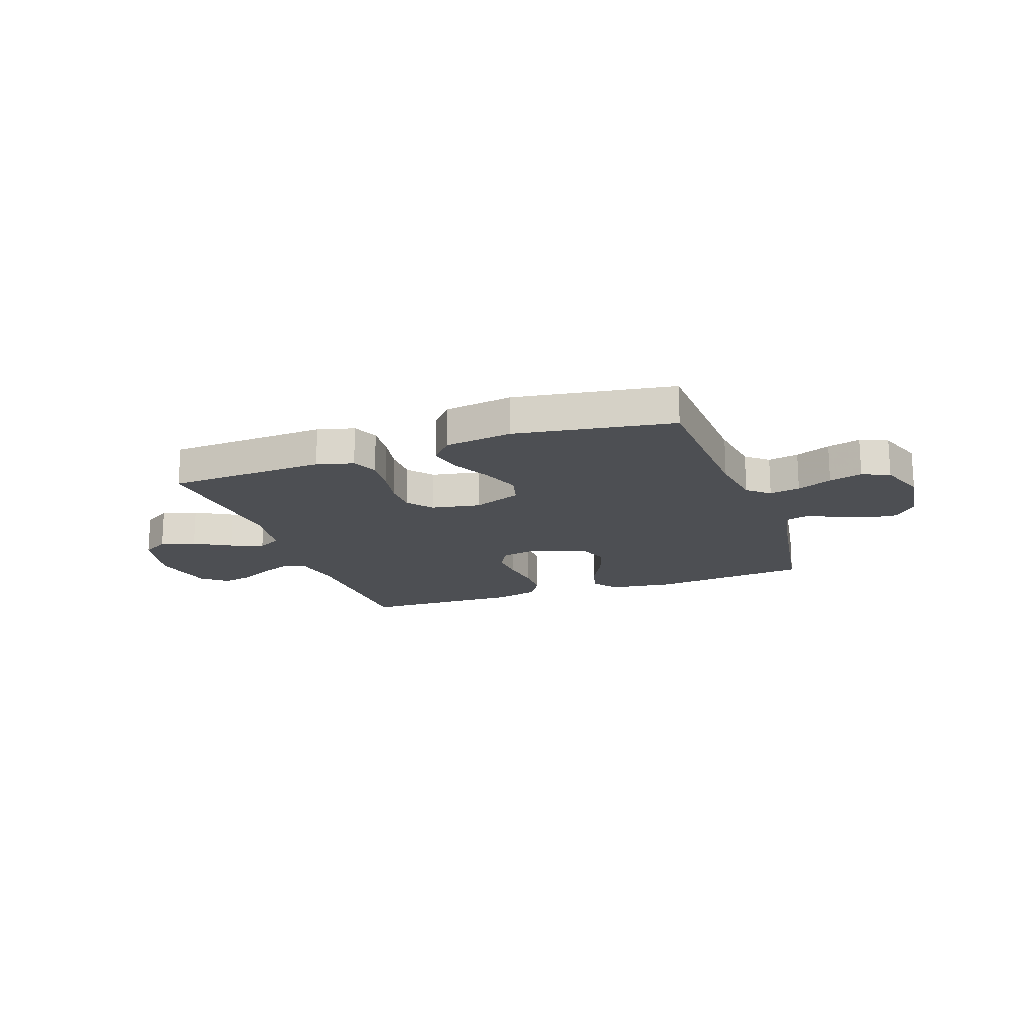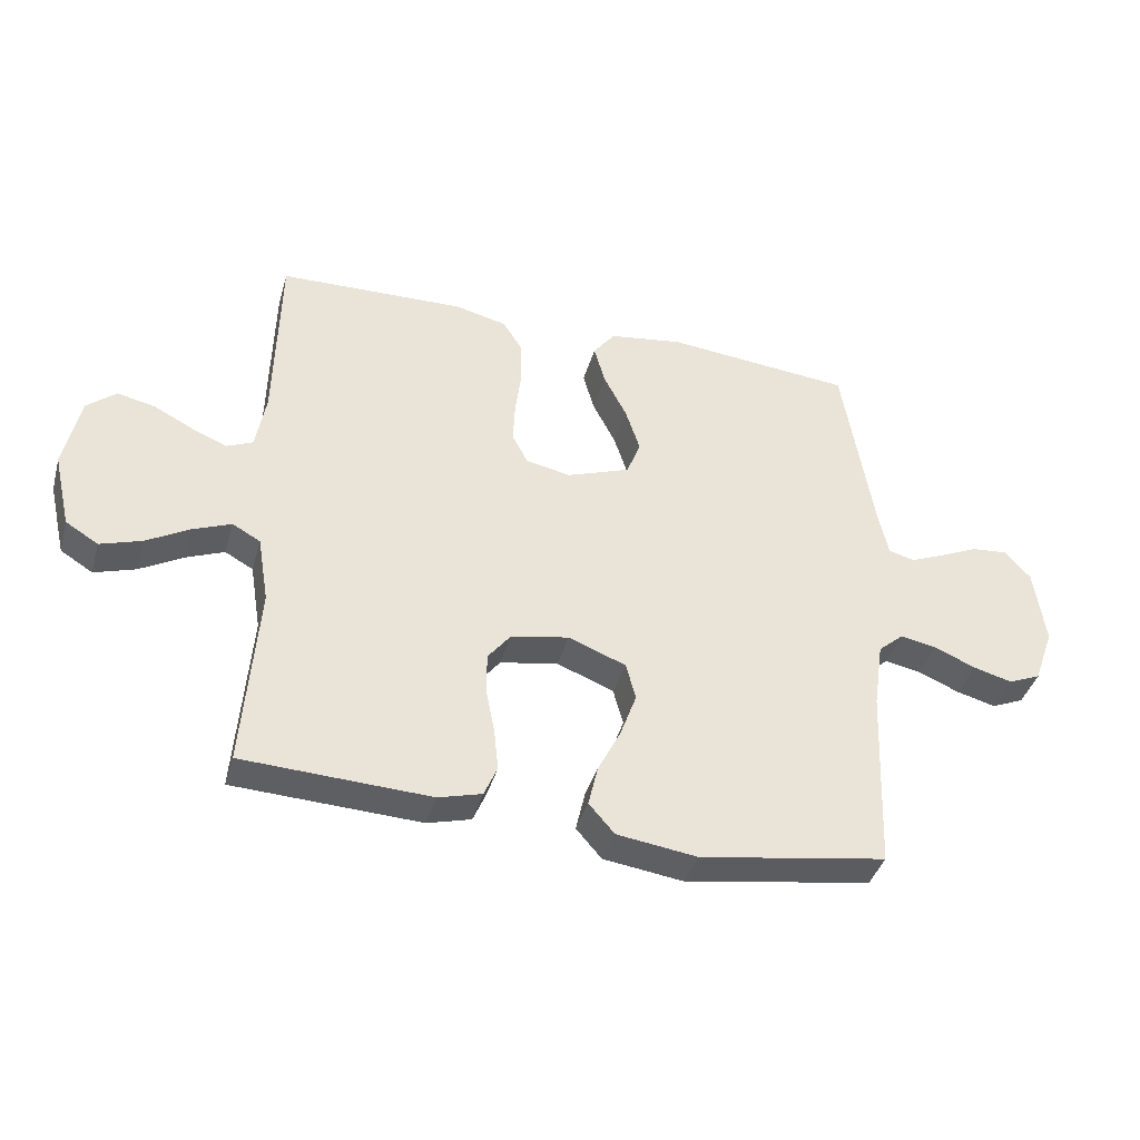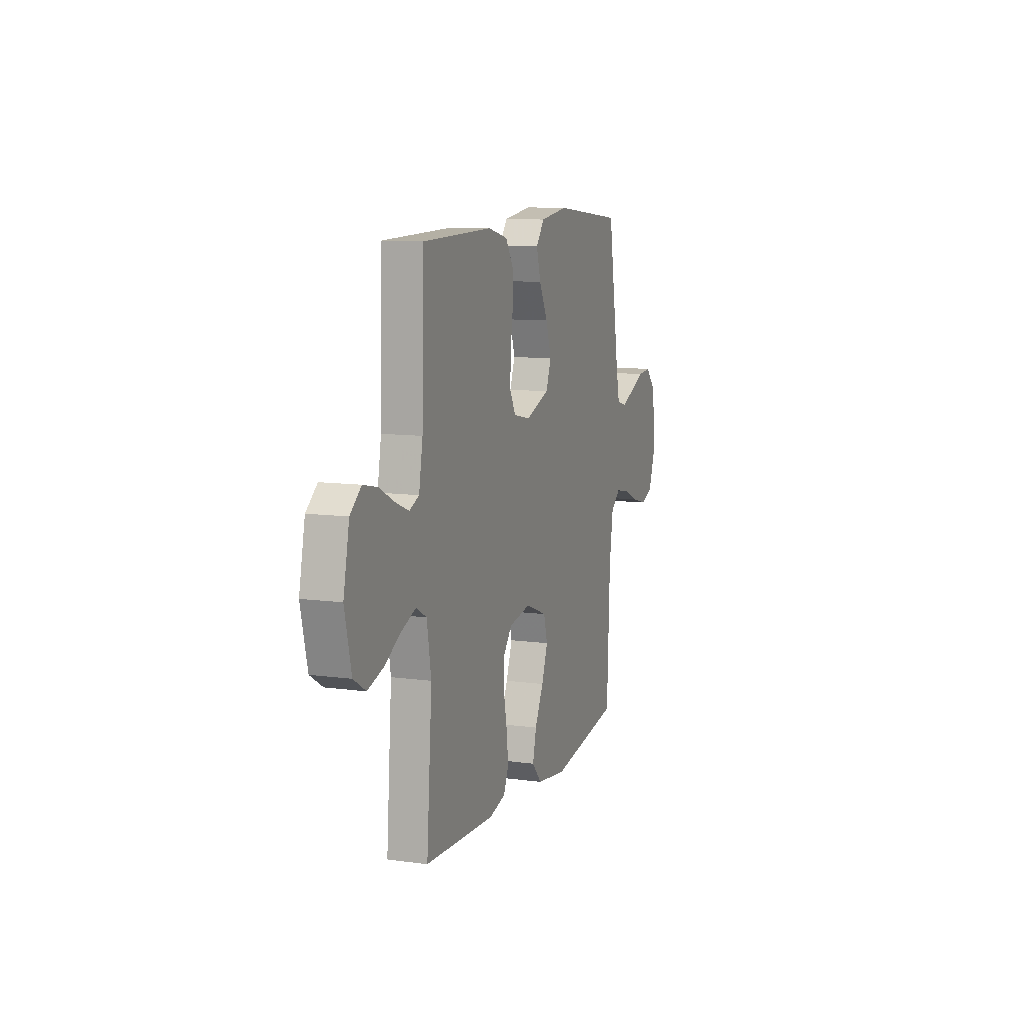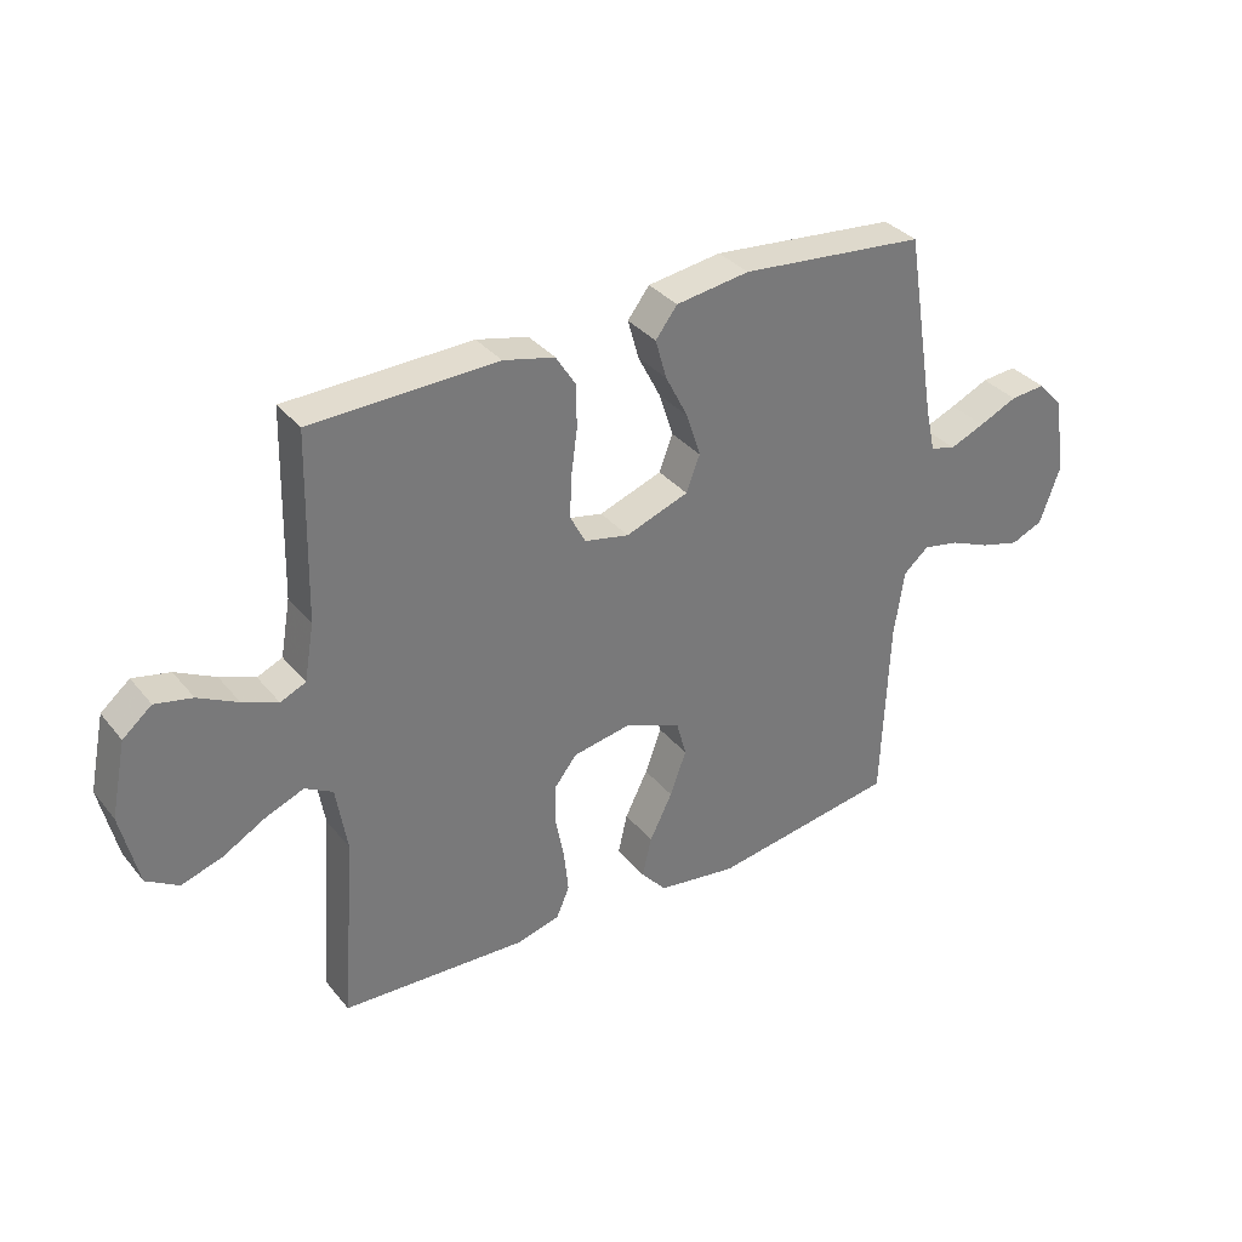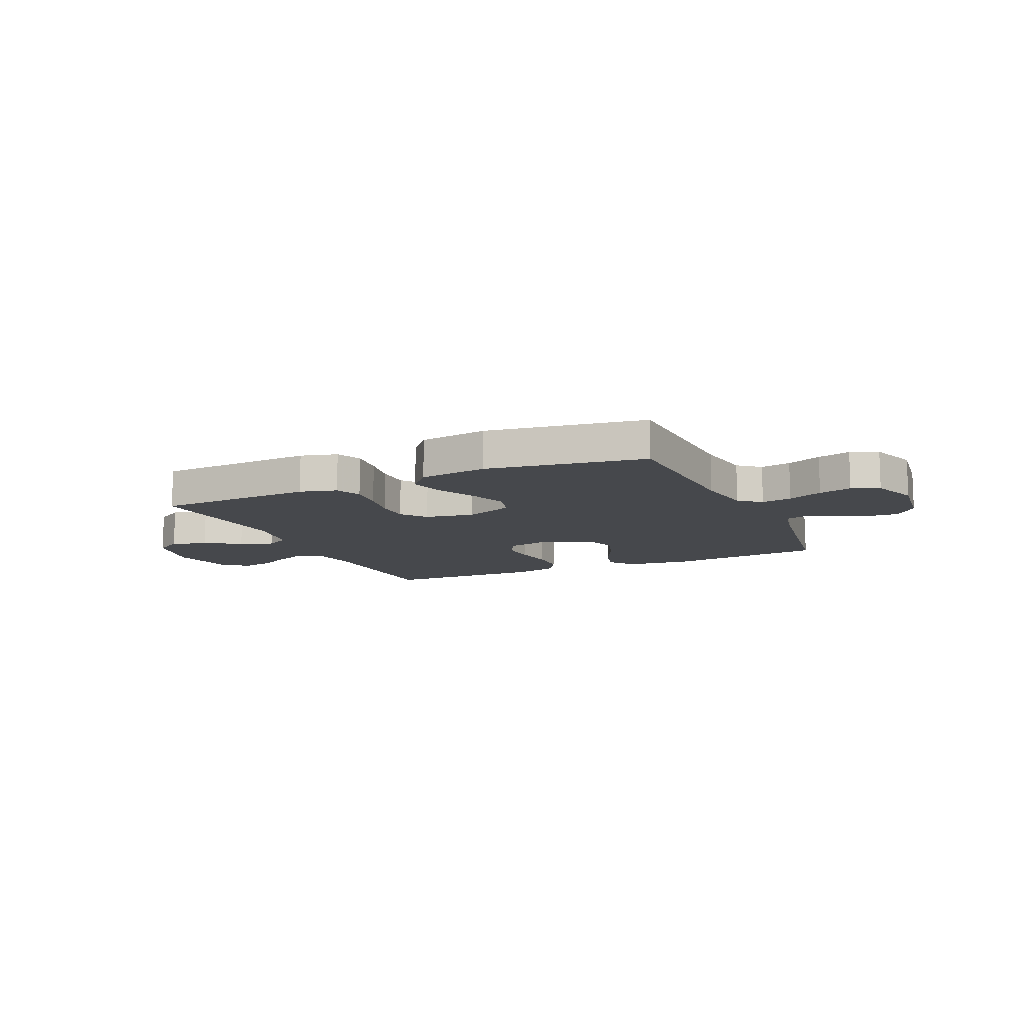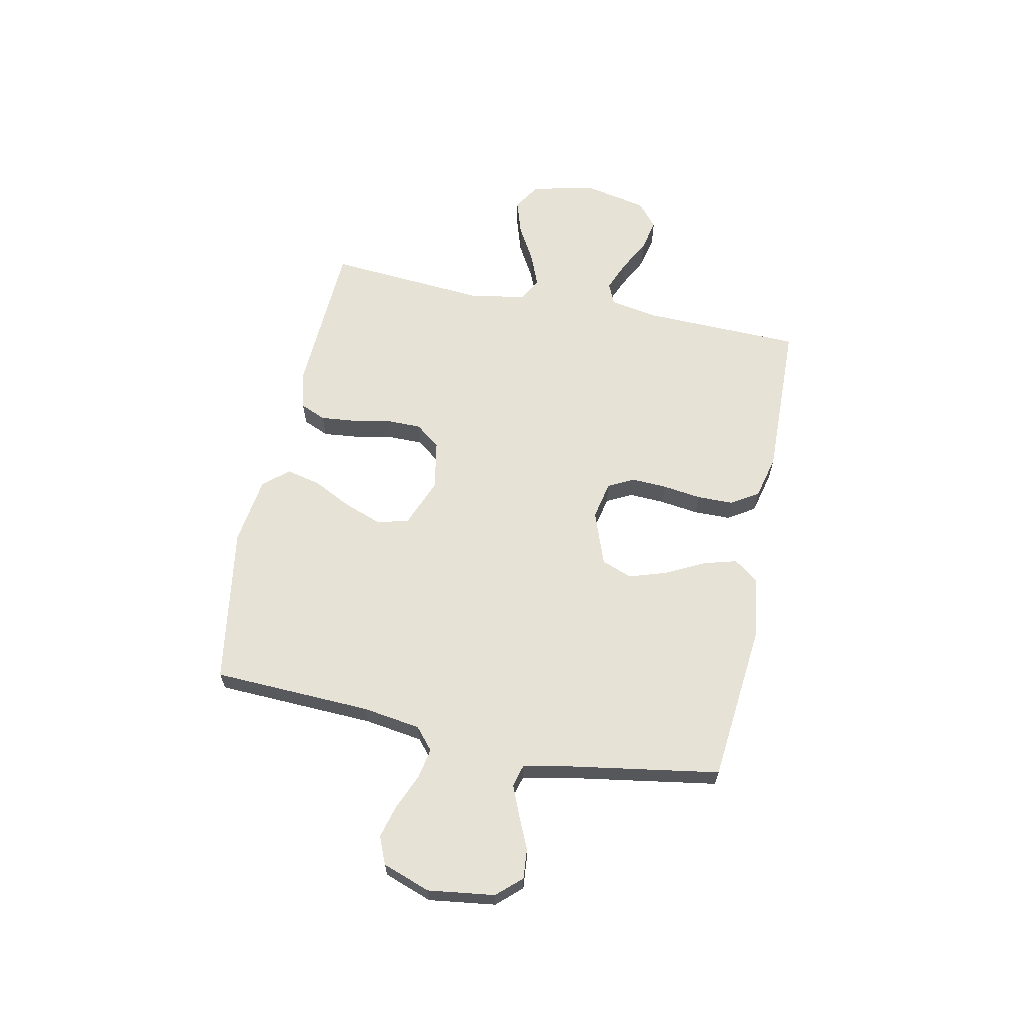
<metadata>
{"format":"obj","ext":"obj","renderer":"f3d","projection":"perspective","resolution":1024,"background":"white","views":[{"elev":-17.7,"azim":-160.4,"up":"+Y"},{"elev":-39.6,"azim":164.5,"up":"+Z"},{"elev":10.1,"azim":109.4,"up":"+Z"},{"elev":34.2,"azim":146.8,"up":"+Z"},{"elev":-11.3,"azim":-155.5,"up":"+Y"},{"elev":63.3,"azim":-78.3,"up":"+Y"}]}
</metadata>
<code>
v 0.5 0.07 0.5
v 0.507 0.07 0.2
v 0.523 0.07 0.109
v 0.564 0.07 0.091
v 0.621 0.07 0.114
v 0.685 0.07 0.147
v 0.745 0.07 0.16
v 0.792 0.07 0.121
v 0.817 0.07 0
v 0.789 0.07 -0.12
v 0.737 0.07 -0.152
v 0.671 0.07 -0.131
v 0.602 0.07 -0.092
v 0.54 0.07 -0.067
v 0.495 0.07 -0.092
v 0.477 0.07 -0.2
v 0.5 0.07 -0.5
v 0.2 0.07 -0.514
v 0.13 0.07 -0.495
v 0.109 0.07 -0.446
v 0.116 0.07 -0.379
v 0.13 0.07 -0.307
v 0.13 0.07 -0.241
v 0.093 0.07 -0.194
v 0 0.07 -0.177
v -0.092 0.07 -0.213
v -0.108 0.07 -0.272
v -0.082 0.07 -0.344
v -0.045 0.07 -0.418
v -0.03 0.07 -0.483
v -0.071 0.07 -0.53
v -0.2 0.07 -0.548
v -0.5 0.07 -0.5
v -0.512 0.07 -0.2
v -0.528 0.07 -0.091
v -0.569 0.07 -0.056
v -0.627 0.07 -0.067
v -0.693 0.07 -0.095
v -0.756 0.07 -0.112
v -0.808 0.07 -0.09
v -0.84 0.07 0
v -0.823 0.07 0.126
v -0.781 0.07 0.172
v -0.724 0.07 0.167
v -0.662 0.07 0.139
v -0.606 0.07 0.116
v -0.565 0.07 0.127
v -0.549 0.07 0.2
v -0.5 0.07 0.5
v -0.2 0.07 0.529
v -0.081 0.07 0.512
v -0.046 0.07 0.466
v -0.064 0.07 0.402
v -0.101 0.07 0.33
v -0.124 0.07 0.259
v -0.102 0.07 0.201
v 0 0.07 0.164
v 0.072 0.07 0.179
v 0.097 0.07 0.227
v 0.094 0.07 0.294
v 0.084 0.07 0.368
v 0.085 0.07 0.437
v 0.117 0.07 0.488
v 0.2 0.07 0.508
v 0.5 0 0.5
v 0.507 0 0.2
v 0.523 0 0.109
v 0.564 0 0.091
v 0.621 0 0.114
v 0.685 0 0.147
v 0.745 0 0.16
v 0.792 0 0.121
v 0.817 0 0
v 0.789 0 -0.12
v 0.737 0 -0.152
v 0.671 0 -0.131
v 0.602 0 -0.092
v 0.54 0 -0.067
v 0.495 0 -0.092
v 0.477 0 -0.2
v 0.5 0 -0.5
v 0.2 0 -0.514
v 0.13 0 -0.495
v 0.109 0 -0.446
v 0.116 0 -0.379
v 0.13 0 -0.307
v 0.13 0 -0.241
v 0.093 0 -0.194
v 0 0 -0.177
v -0.092 0 -0.213
v -0.108 0 -0.272
v -0.082 0 -0.344
v -0.045 0 -0.418
v -0.03 0 -0.483
v -0.071 0 -0.53
v -0.2 0 -0.548
v -0.5 0 -0.5
v -0.512 0 -0.2
v -0.528 0 -0.091
v -0.569 0 -0.056
v -0.627 0 -0.067
v -0.693 0 -0.095
v -0.756 0 -0.112
v -0.808 0 -0.09
v -0.84 0 0
v -0.823 0 0.126
v -0.781 0 0.172
v -0.724 0 0.167
v -0.662 0 0.139
v -0.606 0 0.116
v -0.565 0 0.127
v -0.549 0 0.2
v -0.5 0 0.5
v -0.2 0 0.529
v -0.081 0 0.512
v -0.046 0 0.466
v -0.064 0 0.402
v -0.101 0 0.33
v -0.124 0 0.259
v -0.102 0 0.201
v 0 0 0.164
v 0.072 0 0.179
v 0.097 0 0.227
v 0.094 0 0.294
v 0.084 0 0.368
v 0.085 0 0.437
v 0.117 0 0.488
v 0.2 0 0.508
f 64 1 2
f 63 64 2
f 62 63 2
f 61 62 2
f 60 61 2
f 59 60 2 3
f 58 59 3 4
f 57 58 4
f 52 53 54
f 51 52 54
f 50 51 54
f 49 50 54
f 48 49 54
f 47 48 54 55
f 43 44 45
f 42 43 45
f 41 42 45
f 40 41 45
f 39 40 45
f 38 39 45
f 37 38 45
f 36 37 45 46
f 35 36 46 47
f 32 33 34
f 31 32 34
f 30 31 34
f 29 30 34
f 28 29 34
f 27 28 34 35
f 47 55 56
f 35 47 56
f 27 35 56
f 26 27 56
f 20 21 22
f 19 20 22
f 18 19 22
f 17 18 22
f 16 17 22
f 15 16 22 23
f 14 15 23 24
f 11 12 13
f 10 11 13
f 9 10 13
f 8 9 13
f 7 8 13
f 6 7 13
f 5 6 13
f 4 5 13 14
f 14 24 25
f 4 14 25
f 57 4 25
f 25 26 56 57
f 66 65 128
f 66 128 127
f 66 127 126
f 66 126 125
f 66 125 124
f 67 66 124 123
f 68 67 123 122
f 68 122 121
f 118 117 116
f 118 116 115
f 118 115 114
f 118 114 113
f 118 113 112
f 119 118 112 111
f 109 108 107
f 109 107 106
f 109 106 105
f 109 105 104
f 109 104 103
f 109 103 102
f 109 102 101
f 110 109 101 100
f 111 110 100 99
f 98 97 96
f 98 96 95
f 98 95 94
f 98 94 93
f 98 93 92
f 99 98 92 91
f 120 119 111
f 120 111 99
f 120 99 91
f 120 91 90
f 86 85 84
f 86 84 83
f 86 83 82
f 86 82 81
f 86 81 80
f 87 86 80 79
f 88 87 79 78
f 77 76 75
f 77 75 74
f 77 74 73
f 77 73 72
f 77 72 71
f 77 71 70
f 77 70 69
f 78 77 69 68
f 89 88 78
f 89 78 68
f 89 68 121
f 121 120 90 89
f 1 65 66 2
f 2 66 67 3
f 3 67 68 4
f 4 68 69 5
f 5 69 70 6
f 6 70 71 7
f 7 71 72 8
f 8 72 73 9
f 9 73 74 10
f 10 74 75 11
f 11 75 76 12
f 12 76 77 13
f 13 77 78 14
f 14 78 79 15
f 15 79 80 16
f 16 80 81 17
f 17 81 82 18
f 18 82 83 19
f 19 83 84 20
f 20 84 85 21
f 21 85 86 22
f 22 86 87 23
f 23 87 88 24
f 24 88 89 25
f 25 89 90 26
f 26 90 91 27
f 27 91 92 28
f 28 92 93 29
f 29 93 94 30
f 30 94 95 31
f 31 95 96 32
f 32 96 97 33
f 33 97 98 34
f 34 98 99 35
f 35 99 100 36
f 36 100 101 37
f 37 101 102 38
f 38 102 103 39
f 39 103 104 40
f 40 104 105 41
f 41 105 106 42
f 42 106 107 43
f 43 107 108 44
f 44 108 109 45
f 45 109 110 46
f 46 110 111 47
f 47 111 112 48
f 48 112 113 49
f 49 113 114 50
f 50 114 115 51
f 51 115 116 52
f 52 116 117 53
f 53 117 118 54
f 54 118 119 55
f 55 119 120 56
f 56 120 121 57
f 57 121 122 58
f 58 122 123 59
f 59 123 124 60
f 60 124 125 61
f 61 125 126 62
f 62 126 127 63
f 63 127 128 64
f 64 128 65 1

</code>
